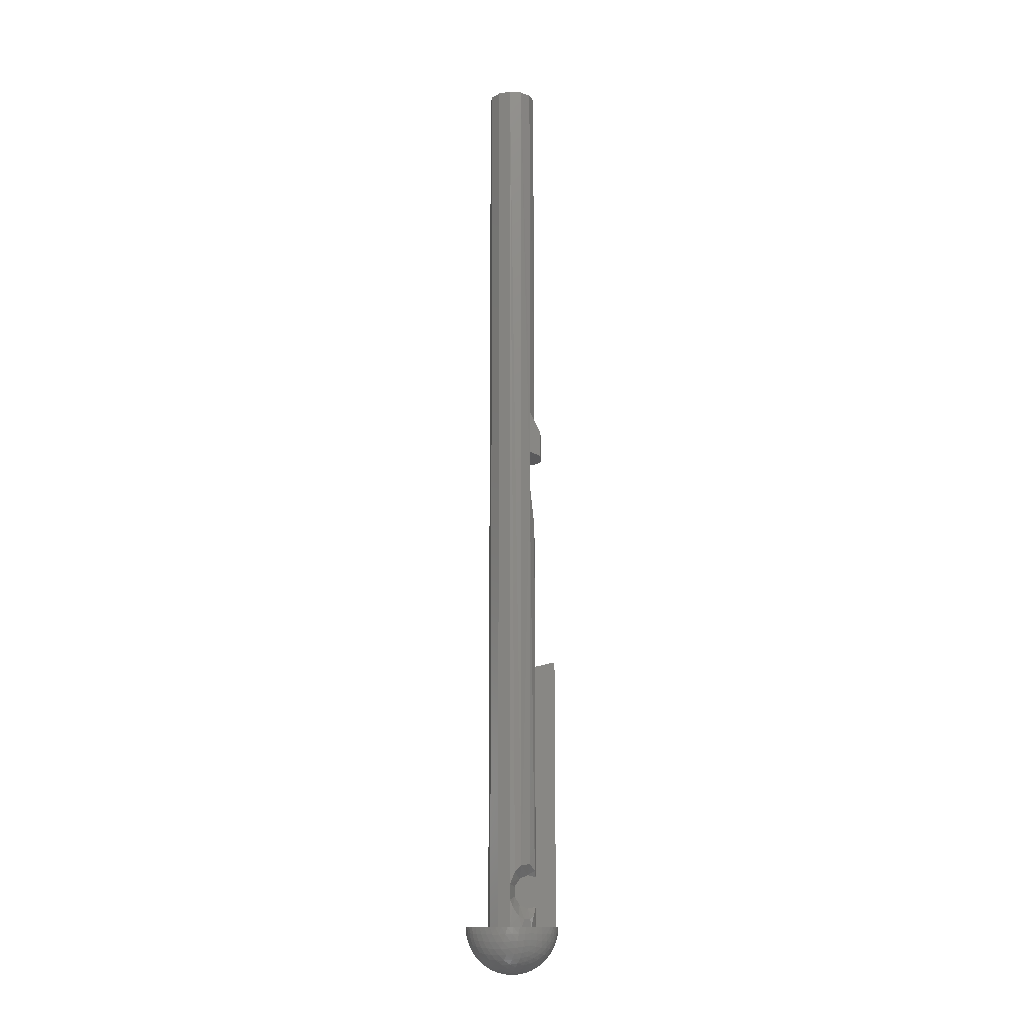
<metadata>
{"format":"stl","ext":"stl","renderer":"f3d","projection":"perspective","resolution":1024,"background":"white","views":[{"elev":-13.6,"azim":-114.4,"up":"+Z"}]}
</metadata>
<code>
# stl→obj: 411 verts, 793 faces
v 3.073 0 -60.7
v 3.073 0.4046 -60.3
v 3.1 0 -60.3
v 3.041 0.425 -60.73
v 2.994 0.8023 -60.3
v 2.949 0.8469 -60.74
v 2.864 1.186 -60.3
v 2.796 1.257 -60.76
v 2.685 1.55 -60.3
v 2.585 1.645 -60.77
v 2.459 1.887 -60.3
v 2.318 2.002 -60.78
v 2.192 2.192 -60.3
v 2.002 2.318 -60.78
v 1.887 2.459 -60.3
v 1.645 2.585 -60.77
v 1.55 2.685 -60.3
v 1.257 2.796 -60.76
v 1.186 2.864 -60.3
v 0.8469 2.949 -60.74
v 0.8023 2.994 -60.3
v 0.425 3.041 -60.73
v 0.4046 3.073 -60.3
v 0 3.073 -60.7
v 0 3.1 -60.3
v 2.994 0 -61.1
v 2.949 0.4442 -61.15
v 2.835 0.8869 -61.19
v 2.651 1.317 -61.22
v 2.4 1.722 -61.24
v 2.087 2.087 -61.25
v 1.722 2.4 -61.24
v 1.317 2.651 -61.22
v 0.8869 2.835 -61.19
v 0.4442 2.949 -61.15
v 0 2.994 -61.1
v 2.864 0 -61.49
v 2.796 0.46 -61.56
v 2.651 0.9188 -61.62
v 2.429 1.362 -61.66
v 2.133 1.772 -61.69
v 1.772 2.133 -61.69
v 1.362 2.429 -61.66
v 0.9188 2.651 -61.62
v 0.46 2.796 -61.56
v 0 2.864 -61.49
v 2.685 0 -61.85
v 2.585 0.4715 -61.95
v 2.4 0.9393 -62.02
v 2.133 1.385 -62.07
v 1.79 1.79 -62.09
v 1.385 2.133 -62.07
v 0.9393 2.4 -62.02
v 0.4715 2.585 -61.95
v 0 2.685 -61.85
v 2.459 0 -62.19
v 2.318 0.4774 -62.3
v 2.087 0.9461 -62.39
v 1.772 1.385 -62.43
v 1.385 1.772 -62.43
v 0.9461 2.087 -62.39
v 0.4774 2.318 -62.3
v 0 2.459 -62.19
v 2.192 0 -62.49
v 2.002 0.4774 -62.62
v 1.722 0.9393 -62.7
v 1.362 1.362 -62.73
v 0.9393 1.722 -62.7
v 0.4774 2.002 -62.62
v 0 2.192 -62.49
v 1.887 0 -62.76
v 1.645 0.4715 -62.88
v 1.317 0.9188 -62.95
v 0.9188 1.317 -62.95
v 0.4715 1.645 -62.88
v 0 1.887 -62.76
v 1.55 0 -62.98
v 1.257 0.46 -63.1
v 0.8869 0.8869 -63.13
v 0.46 1.257 -63.1
v 0 1.55 -62.98
v 1.186 0 -63.16
v 0.8469 0.4442 -63.25
v 0.4442 0.8469 -63.25
v 0 1.186 -63.16
v 0.8023 0 -63.29
v 0.425 0.425 -63.34
v 0 0.8023 -63.29
v 0.4046 0 -63.37
v 0 0.4046 -63.37
v 0 0 -63.4
v -0.4046 3.073 -60.3
v -0.425 3.041 -60.73
v -0.8023 2.994 -60.3
v -0.8469 2.949 -60.74
v -1.186 2.864 -60.3
v -1.257 2.796 -60.76
v -1.55 2.685 -60.3
v -1.645 2.585 -60.77
v -1.887 2.459 -60.3
v -2.002 2.318 -60.78
v -2.192 2.192 -60.3
v -2.318 2.002 -60.78
v -2.459 1.887 -60.3
v -2.585 1.645 -60.77
v -2.685 1.55 -60.3
v -2.796 1.257 -60.76
v -2.864 1.186 -60.3
v -2.949 0.8469 -60.74
v -2.994 0.8023 -60.3
v -3.041 0.425 -60.73
v -3.073 0.4046 -60.3
v -3.073 0 -60.7
v -3.1 0 -60.3
v -0.4442 2.949 -61.15
v -0.8869 2.835 -61.19
v -1.317 2.651 -61.22
v -1.722 2.4 -61.24
v -2.087 2.087 -61.25
v -2.4 1.722 -61.24
v -2.651 1.317 -61.22
v -2.835 0.8869 -61.19
v -2.949 0.4442 -61.15
v -2.994 0 -61.1
v -0.46 2.796 -61.56
v -0.9188 2.651 -61.62
v -1.362 2.429 -61.66
v -1.772 2.133 -61.69
v -2.133 1.772 -61.69
v -2.429 1.362 -61.66
v -2.651 0.9188 -61.62
v -2.796 0.46 -61.56
v -2.864 0 -61.49
v -0.4715 2.585 -61.95
v -0.9393 2.4 -62.02
v -1.385 2.133 -62.07
v -1.79 1.79 -62.09
v -2.133 1.385 -62.07
v -2.4 0.9393 -62.02
v -2.585 0.4715 -61.95
v -2.685 0 -61.85
v -0.4774 2.318 -62.3
v -0.9461 2.087 -62.39
v -1.385 1.772 -62.43
v -1.772 1.385 -62.43
v -2.087 0.9461 -62.39
v -2.318 0.4774 -62.3
v -2.459 0 -62.19
v -0.4774 2.002 -62.62
v -0.9393 1.722 -62.7
v -1.362 1.362 -62.73
v -1.722 0.9393 -62.7
v -2.002 0.4774 -62.62
v -2.192 0 -62.49
v -0.4715 1.645 -62.88
v -0.9188 1.317 -62.95
v -1.317 0.9188 -62.95
v -1.645 0.4715 -62.88
v -1.887 0 -62.76
v -0.46 1.257 -63.1
v -0.8869 0.8869 -63.13
v -1.257 0.46 -63.1
v -1.55 0 -62.98
v -0.4442 0.8469 -63.25
v -0.8469 0.4442 -63.25
v -1.186 0 -63.16
v -0.425 0.425 -63.34
v -0.8023 0 -63.29
v -0.4046 0 -63.37
v -3.073 -0.4046 -60.3
v -3.041 -0.425 -60.73
v -2.994 -0.8023 -60.3
v -2.949 -0.8469 -60.74
v -2.864 -1.186 -60.3
v -2.796 -1.257 -60.76
v -2.685 -1.55 -60.3
v -2.585 -1.645 -60.77
v -2.459 -1.887 -60.3
v -2.318 -2.002 -60.78
v -2.192 -2.192 -60.3
v -2.002 -2.318 -60.78
v -1.887 -2.459 -60.3
v -1.645 -2.585 -60.77
v -1.55 -2.685 -60.3
v -1.257 -2.796 -60.76
v -1.186 -2.864 -60.3
v -0.8469 -2.949 -60.74
v -0.8023 -2.994 -60.3
v -0.425 -3.041 -60.73
v -0.4046 -3.073 -60.3
v 0 -3.073 -60.7
v 0 -3.1 -60.3
v -2.949 -0.4442 -61.15
v -2.835 -0.8869 -61.19
v -2.651 -1.317 -61.22
v -2.4 -1.722 -61.24
v -2.087 -2.087 -61.25
v -1.722 -2.4 -61.24
v -1.317 -2.651 -61.22
v -0.8869 -2.835 -61.19
v -0.4442 -2.949 -61.15
v 0 -2.994 -61.1
v -2.796 -0.46 -61.56
v -2.651 -0.9188 -61.62
v -2.429 -1.362 -61.66
v -2.133 -1.772 -61.69
v -1.772 -2.133 -61.69
v -1.362 -2.429 -61.66
v -0.9188 -2.651 -61.62
v -0.46 -2.796 -61.56
v 0 -2.864 -61.49
v -2.585 -0.4715 -61.95
v -2.4 -0.9393 -62.02
v -2.133 -1.385 -62.07
v -1.79 -1.79 -62.09
v -1.385 -2.133 -62.07
v -0.9393 -2.4 -62.02
v -0.4715 -2.585 -61.95
v 0 -2.685 -61.85
v -2.318 -0.4774 -62.3
v -2.087 -0.9461 -62.39
v -1.772 -1.385 -62.43
v -1.385 -1.772 -62.43
v -0.9461 -2.087 -62.39
v -0.4774 -2.318 -62.3
v 0 -2.459 -62.19
v -2.002 -0.4774 -62.62
v -1.722 -0.9393 -62.7
v -1.362 -1.362 -62.73
v -0.9393 -1.722 -62.7
v -0.4774 -2.002 -62.62
v 0 -2.192 -62.49
v -1.645 -0.4715 -62.88
v -1.317 -0.9188 -62.95
v -0.9188 -1.317 -62.95
v -0.4715 -1.645 -62.88
v 0 -1.887 -62.76
v -1.257 -0.46 -63.1
v -0.8869 -0.8869 -63.13
v -0.46 -1.257 -63.1
v 0 -1.55 -62.98
v -0.8469 -0.4442 -63.25
v -0.4442 -0.8469 -63.25
v 0 -1.186 -63.16
v -0.425 -0.425 -63.34
v 0 -0.8023 -63.29
v 0 -0.4046 -63.37
v 0.4046 -3.073 -60.3
v 0.425 -3.041 -60.73
v 0.8023 -2.994 -60.3
v 0.8469 -2.949 -60.74
v 1.186 -2.864 -60.3
v 1.257 -2.796 -60.76
v 1.55 -2.685 -60.3
v 1.645 -2.585 -60.77
v 1.887 -2.459 -60.3
v 2.002 -2.318 -60.78
v 2.192 -2.192 -60.3
v 2.318 -2.002 -60.78
v 2.459 -1.887 -60.3
v 2.585 -1.645 -60.77
v 2.685 -1.55 -60.3
v 2.796 -1.257 -60.76
v 2.864 -1.186 -60.3
v 2.949 -0.8469 -60.74
v 2.994 -0.8023 -60.3
v 3.041 -0.425 -60.73
v 3.073 -0.4046 -60.3
v 0.4442 -2.949 -61.15
v 0.8869 -2.835 -61.19
v 1.317 -2.651 -61.22
v 1.722 -2.4 -61.24
v 2.087 -2.087 -61.25
v 2.4 -1.722 -61.24
v 2.651 -1.317 -61.22
v 2.835 -0.8869 -61.19
v 2.949 -0.4442 -61.15
v 0.46 -2.796 -61.56
v 0.9188 -2.651 -61.62
v 1.362 -2.429 -61.66
v 1.772 -2.133 -61.69
v 2.133 -1.772 -61.69
v 2.429 -1.362 -61.66
v 2.651 -0.9188 -61.62
v 2.796 -0.46 -61.56
v 0.4715 -2.585 -61.95
v 0.9393 -2.4 -62.02
v 1.385 -2.133 -62.07
v 1.79 -1.79 -62.09
v 2.133 -1.385 -62.07
v 2.4 -0.9393 -62.02
v 2.585 -0.4715 -61.95
v 0.4774 -2.318 -62.3
v 0.9461 -2.087 -62.39
v 1.385 -1.772 -62.43
v 1.772 -1.385 -62.43
v 2.087 -0.9461 -62.39
v 2.318 -0.4774 -62.3
v 0.4774 -2.002 -62.62
v 0.9393 -1.722 -62.7
v 1.362 -1.362 -62.73
v 1.722 -0.9393 -62.7
v 2.002 -0.4774 -62.62
v 0.4715 -1.645 -62.88
v 0.9188 -1.317 -62.95
v 1.317 -0.9188 -62.95
v 1.645 -0.4715 -62.88
v 0.46 -1.257 -63.1
v 0.8869 -0.8869 -63.13
v 1.257 -0.46 -63.1
v 0.4442 -0.8469 -63.25
v 0.8469 -0.4442 -63.25
v 0.425 -0.425 -63.34
v 0 0 -60.3
v 0.74 -1.418 -42.75
v 0.74 -2.912 -42.35
v 0.74 -2.912 -60.3
v 0.74 -1.418 -60.3
v -0.74 -1.418 -42.75
v -0.74 -2.912 -42.35
v -0.74 -2.912 -60.3
v -0.74 -1.418 -60.3
v 1.4 -0.7744 -24.62
v 1.4 -0.7744 -27.54
v 1.413 -0.7484 -27.53
v -1.4 -0.7744 -24.62
v -1.4 -1.565 -25.99
v 1.4 -1.565 -25.99
v -0.8904 -1.902 -26.57
v 0.8904 -1.902 -26.57
v -0.4548 -2.044 -26.82
v 0.4548 -2.044 -26.82
v 0 -2.1 -26.92
v 0 -2.1 -27.9
v 0.4548 -2.044 -27.88
v 0.8904 -1.902 -27.84
v 1.4 -1.565 -27.75
v -1.4 -0.7744 -27.54
v -1.4 -1.565 -27.75
v -0.8904 -1.902 -27.84
v -0.4548 -2.044 -27.88
v -1.413 -0.7484 -27.53
v -1.6 0 0
v -1.386 -0.8 0
v 0 0 0
v -1.386 0.8 0
v -0.74 -1.418 -58.98
v -0.74 -0.814 -59.1
v -1.204 -1.054 -59.56
v -1.456 -0.6648 -59.8
v -1.59 -0.1784 -59.81
v -0.74 -0.2188 -58.85
v -1.584 0.2276 -59.57
v -1.478 0.6128 -59.03
v -0.74 0.14 -58.32
v -1.401 0.7724 -58.51
v -1.401 0.7724 -57.49
v -0.74 0.14 -57.68
v -1.527 0.4784 -56.72
v -0.74 -0.2188 -57.15
v -1.6 0.0384 -56.29
v -0.74 -0.814 -56.9
v -1.456 -0.6648 -56.2
v -1.055 -1.203 -56.61
v -0.74 -1.418 -57.02
v -1.386 -0.8 -60.3
v -1.6 0 -60.3
v -1.386 0.8 -60.3
v -0.8 1.386 0
v -0.8 1.386 -60.3
v -1.425 -0.7272 -29.89
v -0.8652 -1.346 -32.81
v 0 -1.6 -34
v 0 -1.6 -42.7
v 0 1.6 0
v 0 1.6 -60.3
v -0.8 -1.386 0
v -0.8652 -1.346 -25.61
v 0 -1.6 -26.05
v 0 -1.6 0
v 0.8652 -1.346 -32.81
v 1.425 -0.7272 -29.89
v 1.386 -0.8 0
v 1.6 0 0
v 1.386 0.8 0
v 0.74 -1.418 -58.98
v 1.204 -1.054 -59.56
v 0.74 -0.814 -59.1
v 1.456 -0.6648 -59.8
v 1.59 -0.1784 -59.81
v 0.74 -0.2188 -58.85
v 1.584 0.2276 -59.57
v 1.478 0.6128 -59.03
v 0.74 0.14 -58.32
v 1.401 0.7724 -58.51
v 1.401 0.7724 -57.49
v 0.74 0.14 -57.68
v 1.527 0.4784 -56.72
v 0.74 -0.2188 -57.15
v 1.6 0.0384 -56.29
v 0.74 -0.814 -56.9
v 1.456 -0.6648 -56.2
v 1.055 -1.203 -56.61
v 0.74 -1.418 -57.02
v 1.386 -0.8 -60.3
v 1.6 0 -60.3
v 1.386 0.8 -60.3
v 0.8 1.386 0
v 0.8 1.386 -60.3
v 0.8 -1.386 0
v 0.8652 -1.346 -25.61
f 1 2 3
f 1 4 2
f 4 5 2
f 4 6 5
f 6 7 5
f 6 8 7
f 8 9 7
f 8 10 9
f 10 11 9
f 10 12 11
f 12 13 11
f 12 14 13
f 14 15 13
f 14 16 15
f 16 17 15
f 16 18 17
f 18 19 17
f 18 20 19
f 20 21 19
f 20 22 21
f 22 23 21
f 22 24 23
f 24 25 23
f 26 4 1
f 26 27 4
f 27 6 4
f 27 28 6
f 28 8 6
f 28 29 8
f 29 10 8
f 29 30 10
f 30 12 10
f 30 31 12
f 31 14 12
f 31 32 14
f 32 16 14
f 32 33 16
f 33 18 16
f 33 34 18
f 34 20 18
f 34 35 20
f 35 22 20
f 35 36 22
f 36 24 22
f 37 27 26
f 37 38 27
f 38 28 27
f 38 39 28
f 39 29 28
f 39 40 29
f 40 30 29
f 40 41 30
f 41 31 30
f 41 42 31
f 42 32 31
f 42 43 32
f 43 33 32
f 43 44 33
f 44 34 33
f 44 45 34
f 45 35 34
f 45 46 35
f 46 36 35
f 47 38 37
f 47 48 38
f 48 39 38
f 48 49 39
f 49 40 39
f 49 50 40
f 50 41 40
f 50 51 41
f 51 42 41
f 51 52 42
f 52 43 42
f 52 53 43
f 53 44 43
f 53 54 44
f 54 45 44
f 54 55 45
f 55 46 45
f 56 48 47
f 56 57 48
f 57 49 48
f 57 58 49
f 58 50 49
f 58 59 50
f 59 51 50
f 59 60 51
f 60 52 51
f 60 61 52
f 61 53 52
f 61 62 53
f 62 54 53
f 62 63 54
f 63 55 54
f 64 57 56
f 64 65 57
f 65 58 57
f 65 66 58
f 66 59 58
f 66 67 59
f 67 60 59
f 67 68 60
f 68 61 60
f 68 69 61
f 69 62 61
f 69 70 62
f 70 63 62
f 71 65 64
f 71 72 65
f 72 66 65
f 72 73 66
f 73 67 66
f 73 74 67
f 74 68 67
f 74 75 68
f 75 69 68
f 75 76 69
f 76 70 69
f 77 72 71
f 77 78 72
f 78 73 72
f 78 79 73
f 79 74 73
f 79 80 74
f 80 75 74
f 80 81 75
f 81 76 75
f 82 78 77
f 82 83 78
f 83 79 78
f 83 84 79
f 84 80 79
f 84 85 80
f 85 81 80
f 86 83 82
f 86 87 83
f 87 84 83
f 87 88 84
f 88 85 84
f 89 87 86
f 89 90 87
f 90 88 87
f 91 90 89
f 24 92 25
f 24 93 92
f 93 94 92
f 93 95 94
f 95 96 94
f 95 97 96
f 97 98 96
f 97 99 98
f 99 100 98
f 99 101 100
f 101 102 100
f 101 103 102
f 103 104 102
f 103 105 104
f 105 106 104
f 105 107 106
f 107 108 106
f 107 109 108
f 109 110 108
f 109 111 110
f 111 112 110
f 111 113 112
f 113 114 112
f 36 93 24
f 36 115 93
f 115 95 93
f 115 116 95
f 116 97 95
f 116 117 97
f 117 99 97
f 117 118 99
f 118 101 99
f 118 119 101
f 119 103 101
f 119 120 103
f 120 105 103
f 120 121 105
f 121 107 105
f 121 122 107
f 122 109 107
f 122 123 109
f 123 111 109
f 123 124 111
f 124 113 111
f 46 115 36
f 46 125 115
f 125 116 115
f 125 126 116
f 126 117 116
f 126 127 117
f 127 118 117
f 127 128 118
f 128 119 118
f 128 129 119
f 129 120 119
f 129 130 120
f 130 121 120
f 130 131 121
f 131 122 121
f 131 132 122
f 132 123 122
f 132 133 123
f 133 124 123
f 55 125 46
f 55 134 125
f 134 126 125
f 134 135 126
f 135 127 126
f 135 136 127
f 136 128 127
f 136 137 128
f 137 129 128
f 137 138 129
f 138 130 129
f 138 139 130
f 139 131 130
f 139 140 131
f 140 132 131
f 140 141 132
f 141 133 132
f 63 134 55
f 63 142 134
f 142 135 134
f 142 143 135
f 143 136 135
f 143 144 136
f 144 137 136
f 144 145 137
f 145 138 137
f 145 146 138
f 146 139 138
f 146 147 139
f 147 140 139
f 147 148 140
f 148 141 140
f 70 142 63
f 70 149 142
f 149 143 142
f 149 150 143
f 150 144 143
f 150 151 144
f 151 145 144
f 151 152 145
f 152 146 145
f 152 153 146
f 153 147 146
f 153 154 147
f 154 148 147
f 76 149 70
f 76 155 149
f 155 150 149
f 155 156 150
f 156 151 150
f 156 157 151
f 157 152 151
f 157 158 152
f 158 153 152
f 158 159 153
f 159 154 153
f 81 155 76
f 81 160 155
f 160 156 155
f 160 161 156
f 161 157 156
f 161 162 157
f 162 158 157
f 162 163 158
f 163 159 158
f 85 160 81
f 85 164 160
f 164 161 160
f 164 165 161
f 165 162 161
f 165 166 162
f 166 163 162
f 88 164 85
f 88 167 164
f 167 165 164
f 167 168 165
f 168 166 165
f 90 167 88
f 90 169 167
f 169 168 167
f 91 169 90
f 113 170 114
f 113 171 170
f 171 172 170
f 171 173 172
f 173 174 172
f 173 175 174
f 175 176 174
f 175 177 176
f 177 178 176
f 177 179 178
f 179 180 178
f 179 181 180
f 181 182 180
f 181 183 182
f 183 184 182
f 183 185 184
f 185 186 184
f 185 187 186
f 187 188 186
f 187 189 188
f 189 190 188
f 189 191 190
f 191 192 190
f 124 171 113
f 124 193 171
f 193 173 171
f 193 194 173
f 194 175 173
f 194 195 175
f 195 177 175
f 195 196 177
f 196 179 177
f 196 197 179
f 197 181 179
f 197 198 181
f 198 183 181
f 198 199 183
f 199 185 183
f 199 200 185
f 200 187 185
f 200 201 187
f 201 189 187
f 201 202 189
f 202 191 189
f 133 193 124
f 133 203 193
f 203 194 193
f 203 204 194
f 204 195 194
f 204 205 195
f 205 196 195
f 205 206 196
f 206 197 196
f 206 207 197
f 207 198 197
f 207 208 198
f 208 199 198
f 208 209 199
f 209 200 199
f 209 210 200
f 210 201 200
f 210 211 201
f 211 202 201
f 141 203 133
f 141 212 203
f 212 204 203
f 212 213 204
f 213 205 204
f 213 214 205
f 214 206 205
f 214 215 206
f 215 207 206
f 215 216 207
f 216 208 207
f 216 217 208
f 217 209 208
f 217 218 209
f 218 210 209
f 218 219 210
f 219 211 210
f 148 212 141
f 148 220 212
f 220 213 212
f 220 221 213
f 221 214 213
f 221 222 214
f 222 215 214
f 222 223 215
f 223 216 215
f 223 224 216
f 224 217 216
f 224 225 217
f 225 218 217
f 225 226 218
f 226 219 218
f 154 220 148
f 154 227 220
f 227 221 220
f 227 228 221
f 228 222 221
f 228 229 222
f 229 223 222
f 229 230 223
f 230 224 223
f 230 231 224
f 231 225 224
f 231 232 225
f 232 226 225
f 159 227 154
f 159 233 227
f 233 228 227
f 233 234 228
f 234 229 228
f 234 235 229
f 235 230 229
f 235 236 230
f 236 231 230
f 236 237 231
f 237 232 231
f 163 233 159
f 163 238 233
f 238 234 233
f 238 239 234
f 239 235 234
f 239 240 235
f 240 236 235
f 240 241 236
f 241 237 236
f 166 238 163
f 166 242 238
f 242 239 238
f 242 243 239
f 243 240 239
f 243 244 240
f 244 241 240
f 168 242 166
f 168 245 242
f 245 243 242
f 245 246 243
f 246 244 243
f 169 245 168
f 169 247 245
f 247 246 245
f 91 247 169
f 191 248 192
f 191 249 248
f 249 250 248
f 249 251 250
f 251 252 250
f 251 253 252
f 253 254 252
f 253 255 254
f 255 256 254
f 255 257 256
f 257 258 256
f 257 259 258
f 259 260 258
f 259 261 260
f 261 262 260
f 261 263 262
f 263 264 262
f 263 265 264
f 265 266 264
f 265 267 266
f 267 268 266
f 267 1 268
f 1 3 268
f 202 249 191
f 202 269 249
f 269 251 249
f 269 270 251
f 270 253 251
f 270 271 253
f 271 255 253
f 271 272 255
f 272 257 255
f 272 273 257
f 273 259 257
f 273 274 259
f 274 261 259
f 274 275 261
f 275 263 261
f 275 276 263
f 276 265 263
f 276 277 265
f 277 267 265
f 277 26 267
f 26 1 267
f 211 269 202
f 211 278 269
f 278 270 269
f 278 279 270
f 279 271 270
f 279 280 271
f 280 272 271
f 280 281 272
f 281 273 272
f 281 282 273
f 282 274 273
f 282 283 274
f 283 275 274
f 283 284 275
f 284 276 275
f 284 285 276
f 285 277 276
f 285 37 277
f 37 26 277
f 219 278 211
f 219 286 278
f 286 279 278
f 286 287 279
f 287 280 279
f 287 288 280
f 288 281 280
f 288 289 281
f 289 282 281
f 289 290 282
f 290 283 282
f 290 291 283
f 291 284 283
f 291 292 284
f 292 285 284
f 292 47 285
f 47 37 285
f 226 286 219
f 226 293 286
f 293 287 286
f 293 294 287
f 294 288 287
f 294 295 288
f 295 289 288
f 295 296 289
f 296 290 289
f 296 297 290
f 297 291 290
f 297 298 291
f 298 292 291
f 298 56 292
f 56 47 292
f 232 293 226
f 232 299 293
f 299 294 293
f 299 300 294
f 300 295 294
f 300 301 295
f 301 296 295
f 301 302 296
f 302 297 296
f 302 303 297
f 303 298 297
f 303 64 298
f 64 56 298
f 237 299 232
f 237 304 299
f 304 300 299
f 304 305 300
f 305 301 300
f 305 306 301
f 306 302 301
f 306 307 302
f 307 303 302
f 307 71 303
f 71 64 303
f 241 304 237
f 241 308 304
f 308 305 304
f 308 309 305
f 309 306 305
f 309 310 306
f 310 307 306
f 310 77 307
f 77 71 307
f 244 308 241
f 244 311 308
f 311 309 308
f 311 312 309
f 312 310 309
f 312 82 310
f 82 77 310
f 246 311 244
f 246 313 311
f 313 312 311
f 313 86 312
f 86 82 312
f 247 313 246
f 247 89 313
f 89 86 313
f 91 89 247
f 314 3 2
f 314 2 5
f 314 5 7
f 314 7 9
f 314 9 11
f 314 11 13
f 314 13 15
f 314 15 17
f 314 17 19
f 314 19 21
f 314 21 23
f 314 23 25
f 314 25 92
f 314 92 94
f 314 94 96
f 314 96 98
f 314 98 100
f 314 100 102
f 314 102 104
f 314 104 106
f 314 106 108
f 314 108 110
f 314 110 112
f 314 112 114
f 314 114 170
f 314 170 172
f 314 172 174
f 314 174 176
f 314 176 178
f 314 178 180
f 314 180 182
f 314 182 184
f 314 184 186
f 314 186 188
f 314 188 190
f 314 190 192
f 314 192 248
f 314 248 250
f 314 250 252
f 314 252 254
f 314 254 256
f 314 256 258
f 314 258 260
f 314 260 262
f 314 262 264
f 314 264 266
f 314 266 268
f 314 268 3
f 315 316 317
f 317 318 315
f 319 320 316
f 316 315 319
f 317 316 320
f 320 321 317
f 321 320 319
f 319 322 321
f 323 324 325
f 326 327 328
f 328 323 326
f 329 330 328
f 328 327 329
f 331 332 330
f 330 329 331
f 333 332 331
f 333 334 335
f 335 332 333
f 332 335 336
f 336 330 332
f 330 336 337
f 337 328 330
f 328 337 324
f 324 323 328
f 338 324 337
f 337 339 338
f 339 337 336
f 336 340 339
f 340 336 335
f 335 341 340
f 335 334 341
f 324 338 342
f 342 325 324
f 326 342 338
f 341 334 333
f 333 331 341
f 340 341 331
f 331 329 340
f 339 340 329
f 329 327 339
f 338 339 327
f 327 326 338
f 343 344 345
f 345 346 343
f 347 348 349
f 349 348 350
f 350 348 351
f 348 352 351
f 353 351 352
f 353 352 354
f 352 355 354
f 356 354 355
f 357 356 355
f 355 358 357
f 359 357 360
f 357 358 360
f 359 360 361
f 360 362 361
f 362 363 361
f 363 362 364
f 364 362 365
f 347 349 322
f 366 322 349
f 366 349 350
f 351 367 366
f 366 350 351
f 367 351 353
f 367 353 368
f 368 353 354
f 368 354 356
f 357 346 369
f 369 370 357
f 368 356 370
f 370 356 357
f 346 357 359
f 343 346 361
f 361 346 359
f 363 371 361
f 361 371 343
f 371 326 343
f 344 343 326
f 372 371 364
f 364 371 363
f 372 364 319
f 319 364 365
f 373 372 374
f 374 372 319
f 375 376 370
f 370 369 375
f 377 378 379
f 377 379 380
f 326 378 344
f 344 378 377
f 372 373 381
f 381 382 372
f 371 372 382
f 326 371 382
f 382 323 326
f 345 375 369
f 369 346 345
f 345 344 377
f 377 380 345
f 345 383 384
f 384 385 345
f 386 387 388
f 387 389 388
f 389 390 388
f 388 390 391
f 392 391 390
f 392 393 391
f 391 393 394
f 395 394 393
f 394 395 396
f 396 397 394
f 398 399 396
f 396 399 397
f 398 400 399
f 399 400 401
f 401 400 402
f 402 403 401
f 403 404 401
f 386 318 387
f 405 387 318
f 405 389 387
f 405 406 390
f 390 389 405
f 406 392 390
f 406 407 392
f 407 393 392
f 407 395 393
f 408 385 396
f 396 409 408
f 407 409 395
f 409 396 395
f 385 398 396
f 384 400 385
f 400 398 385
f 402 400 382
f 400 384 382
f 382 384 323
f 383 323 384
f 381 403 382
f 403 402 382
f 381 315 403
f 315 404 403
f 373 374 381
f 374 315 381
f 409 376 375
f 375 408 409
f 410 379 411
f 410 380 379
f 323 383 411
f 383 410 411
f 408 375 345
f 345 385 408
f 410 383 345
f 345 380 410
f 388 401 404
f 404 386 388
f 391 399 401
f 401 388 391
f 394 397 399
f 399 391 394
f 347 365 362
f 362 348 347
f 348 362 360
f 360 352 348
f 352 360 358
f 358 355 352

</code>
